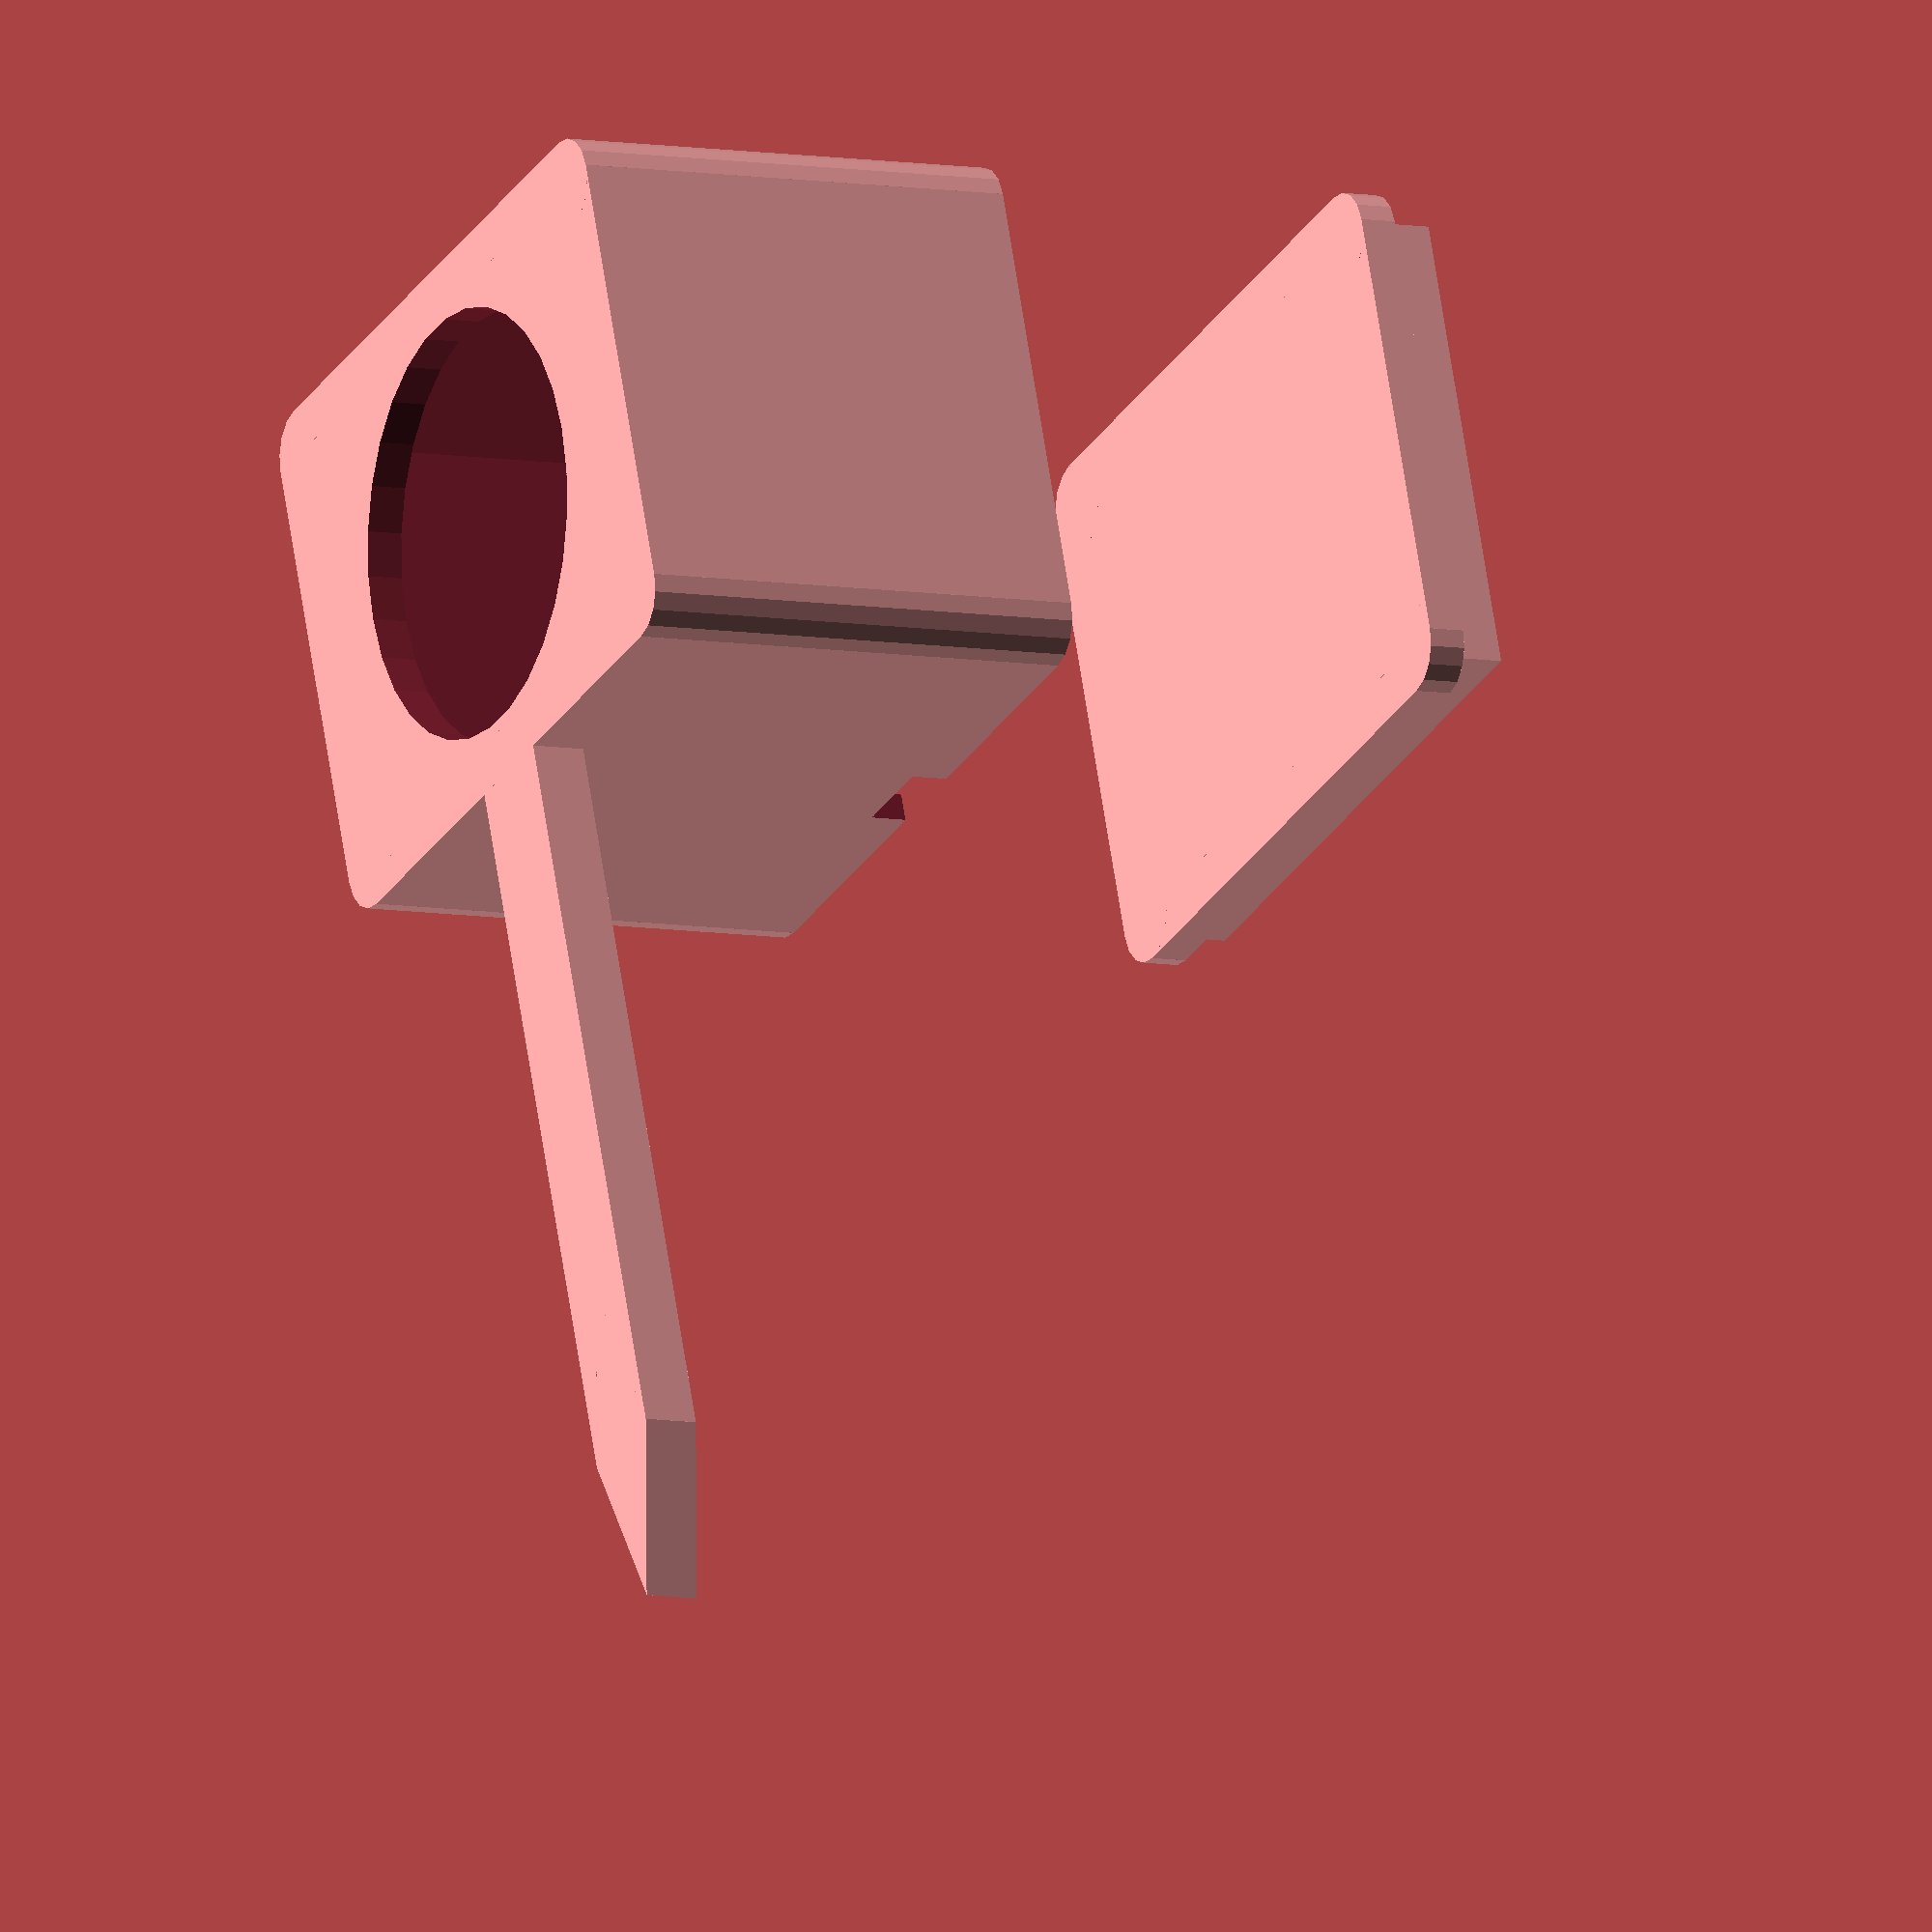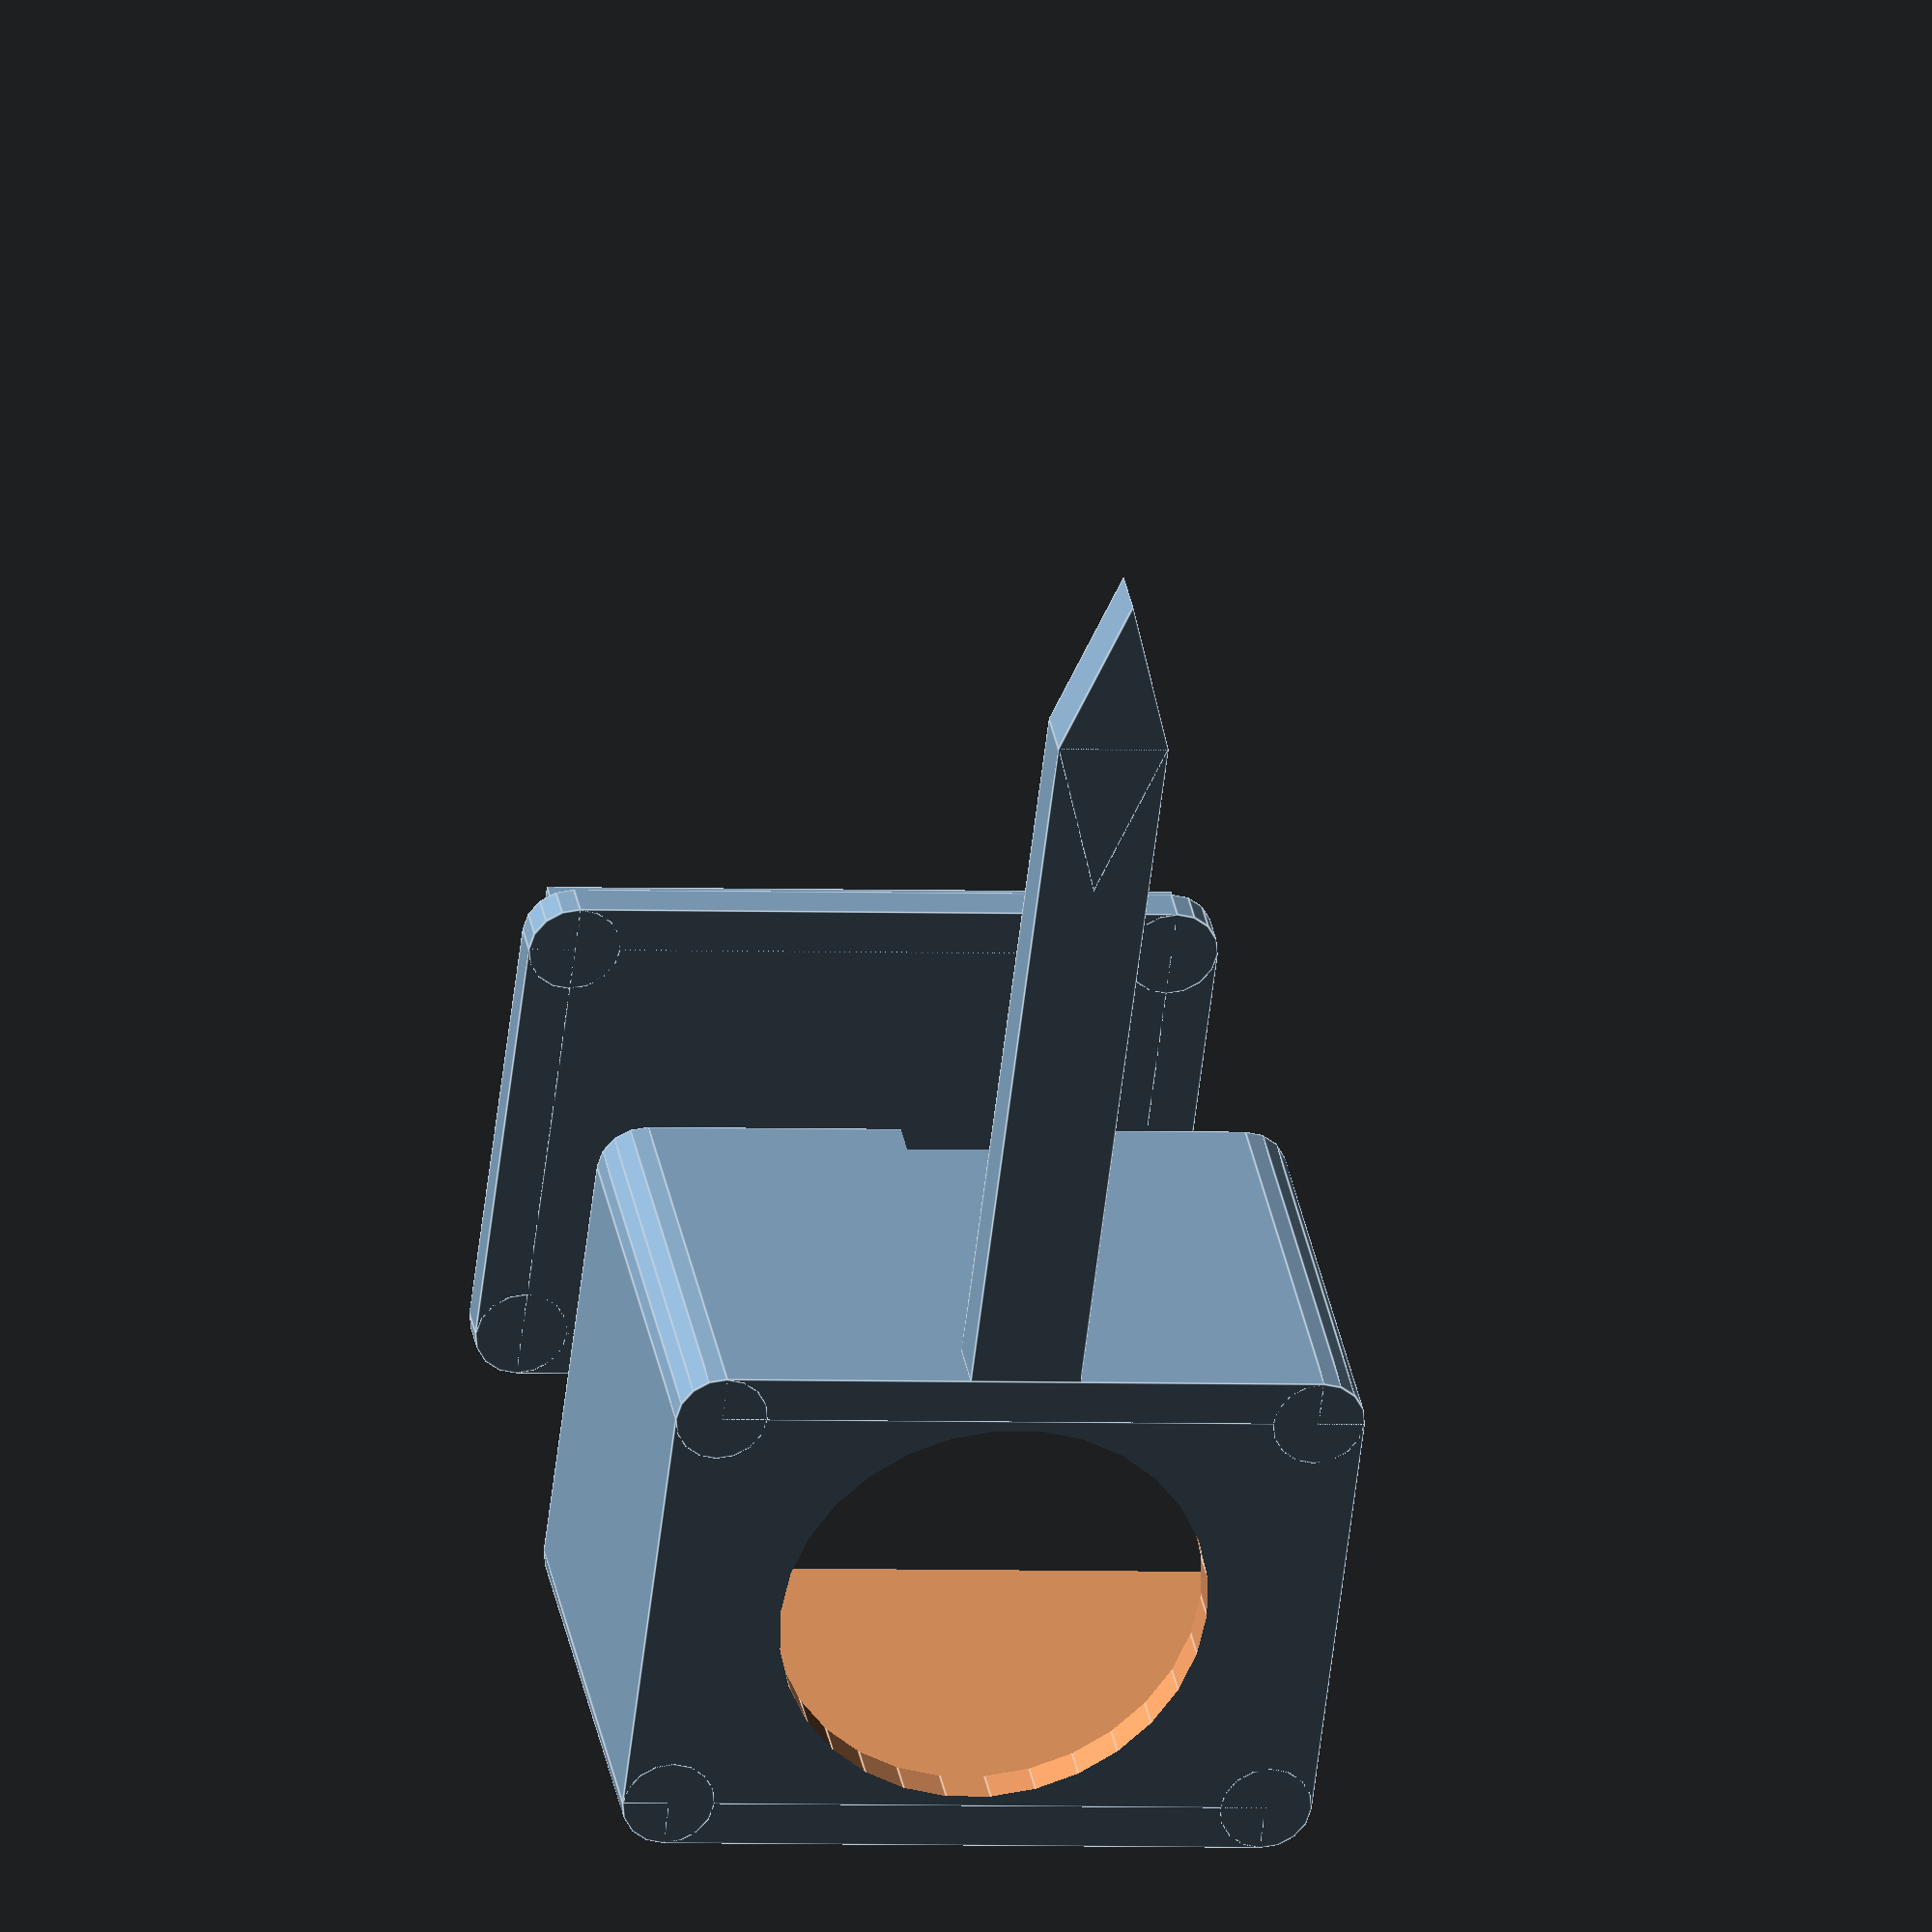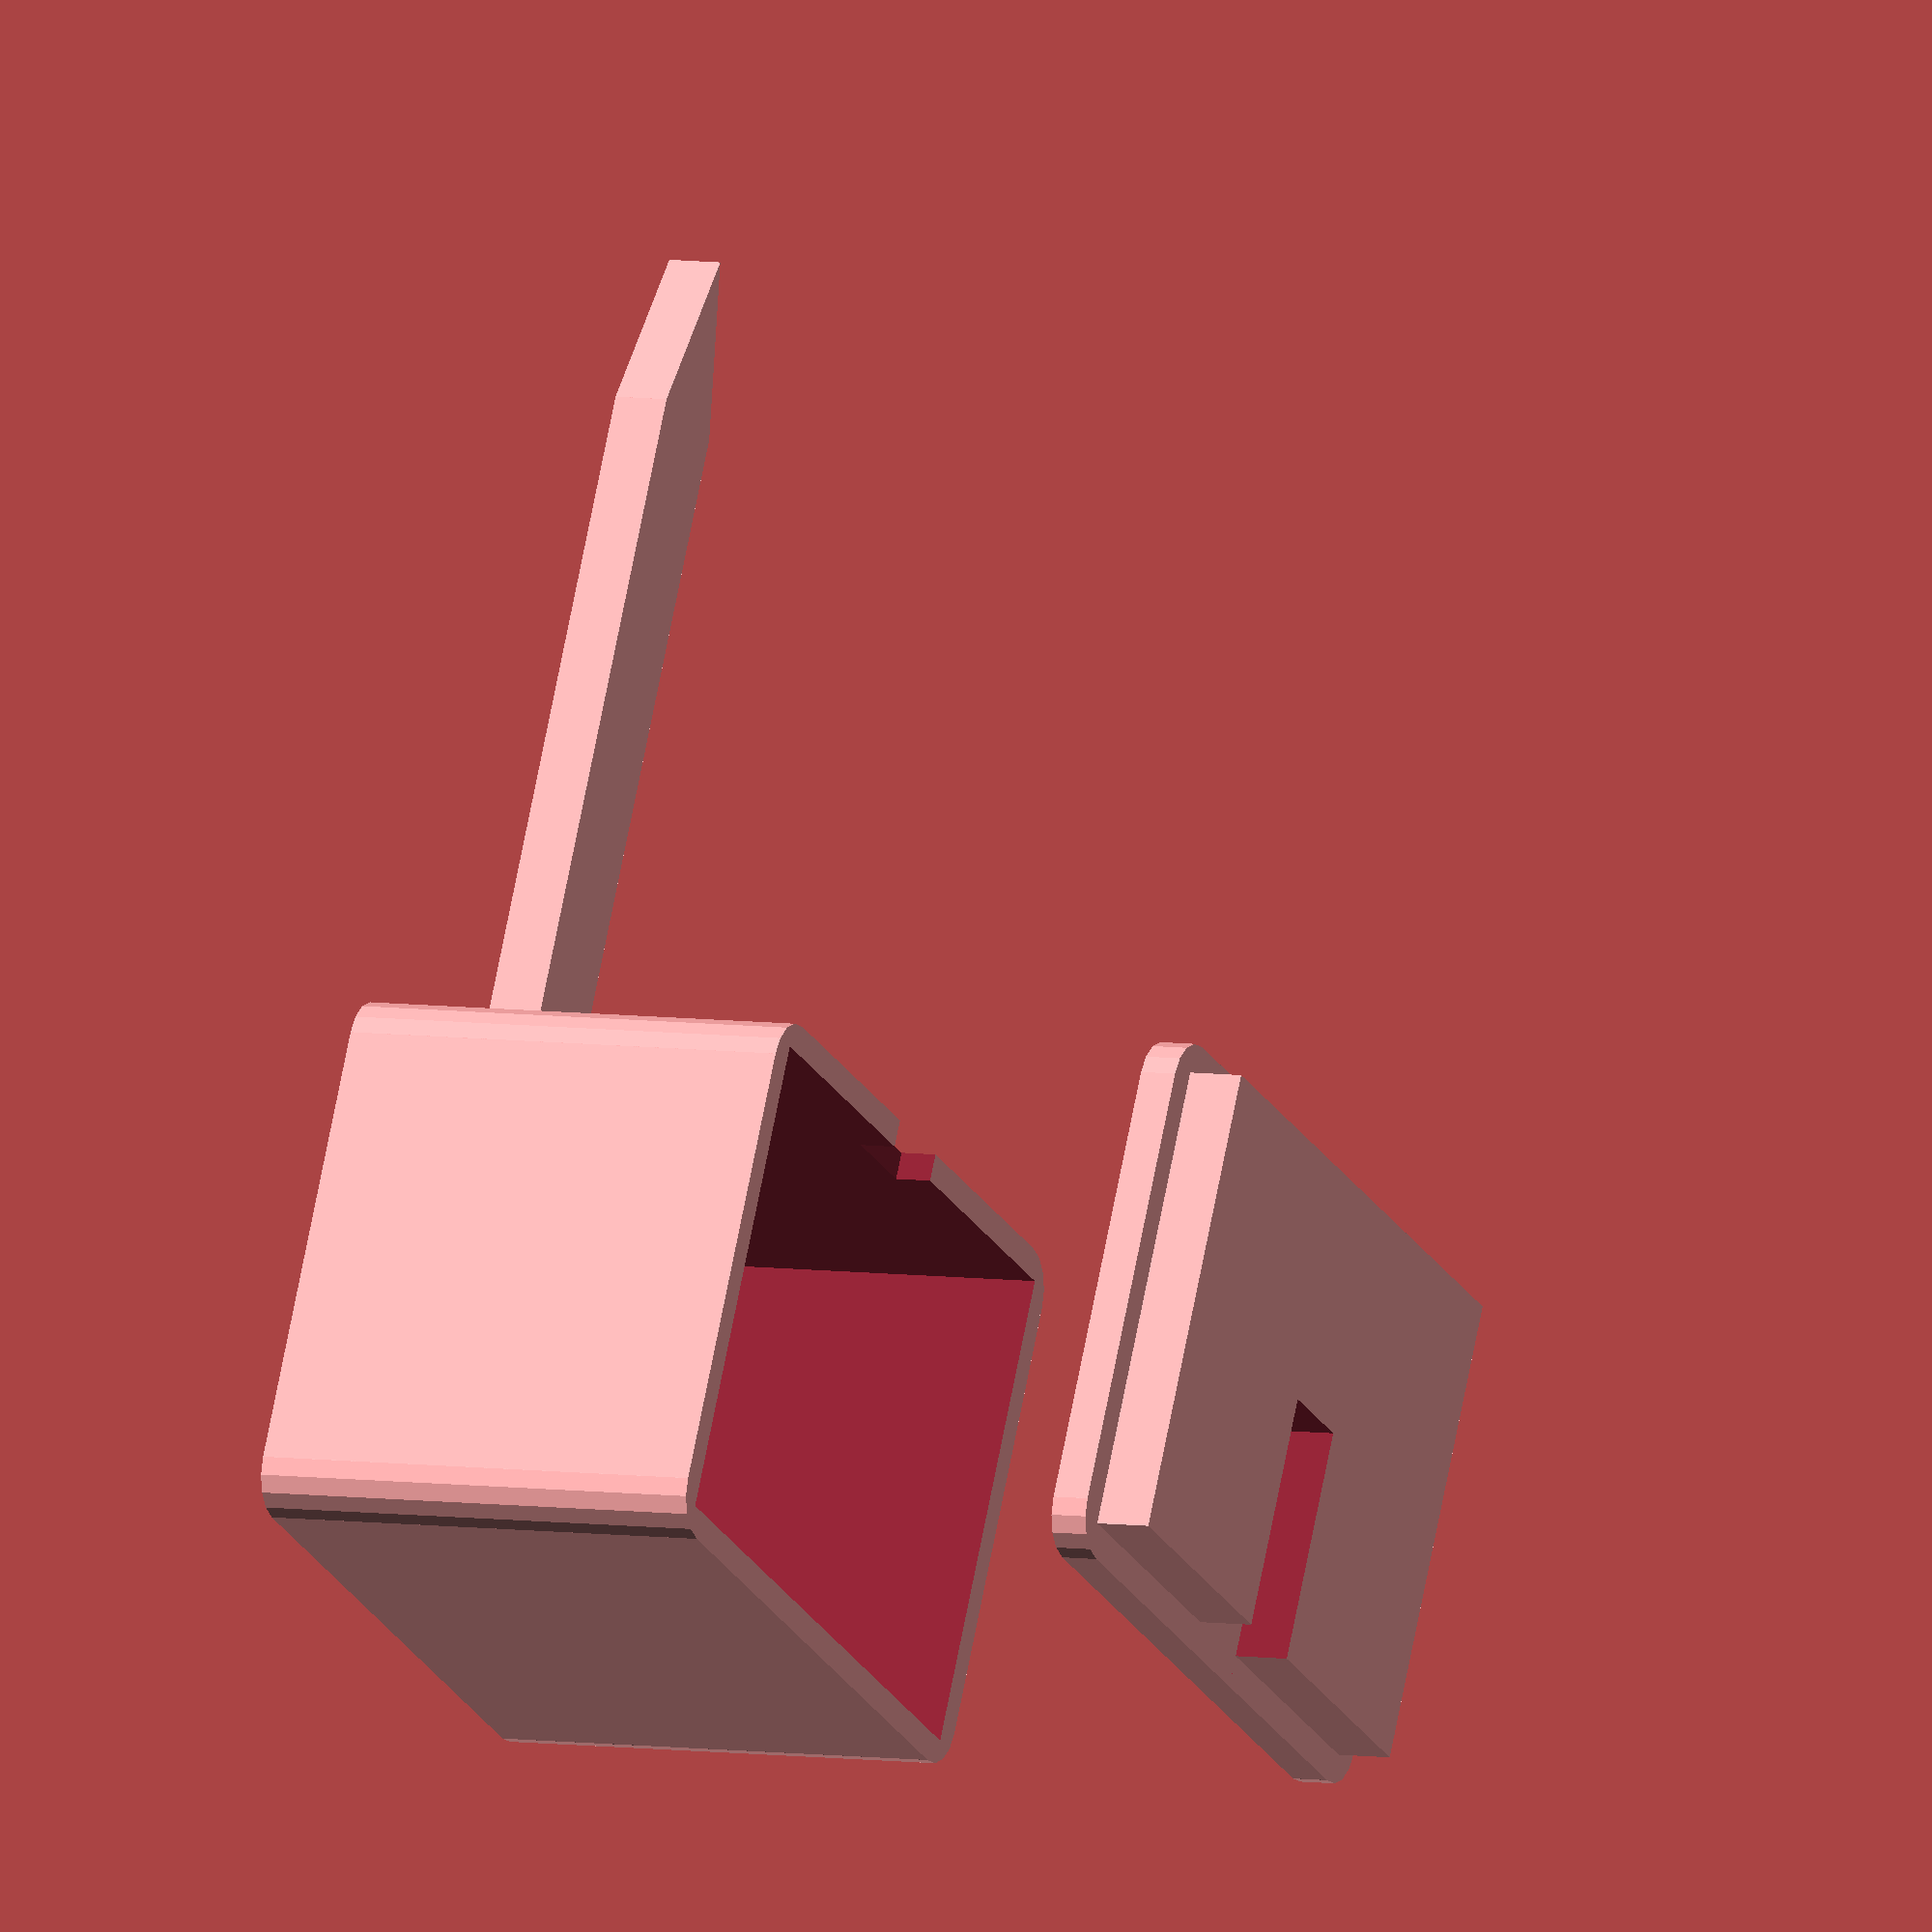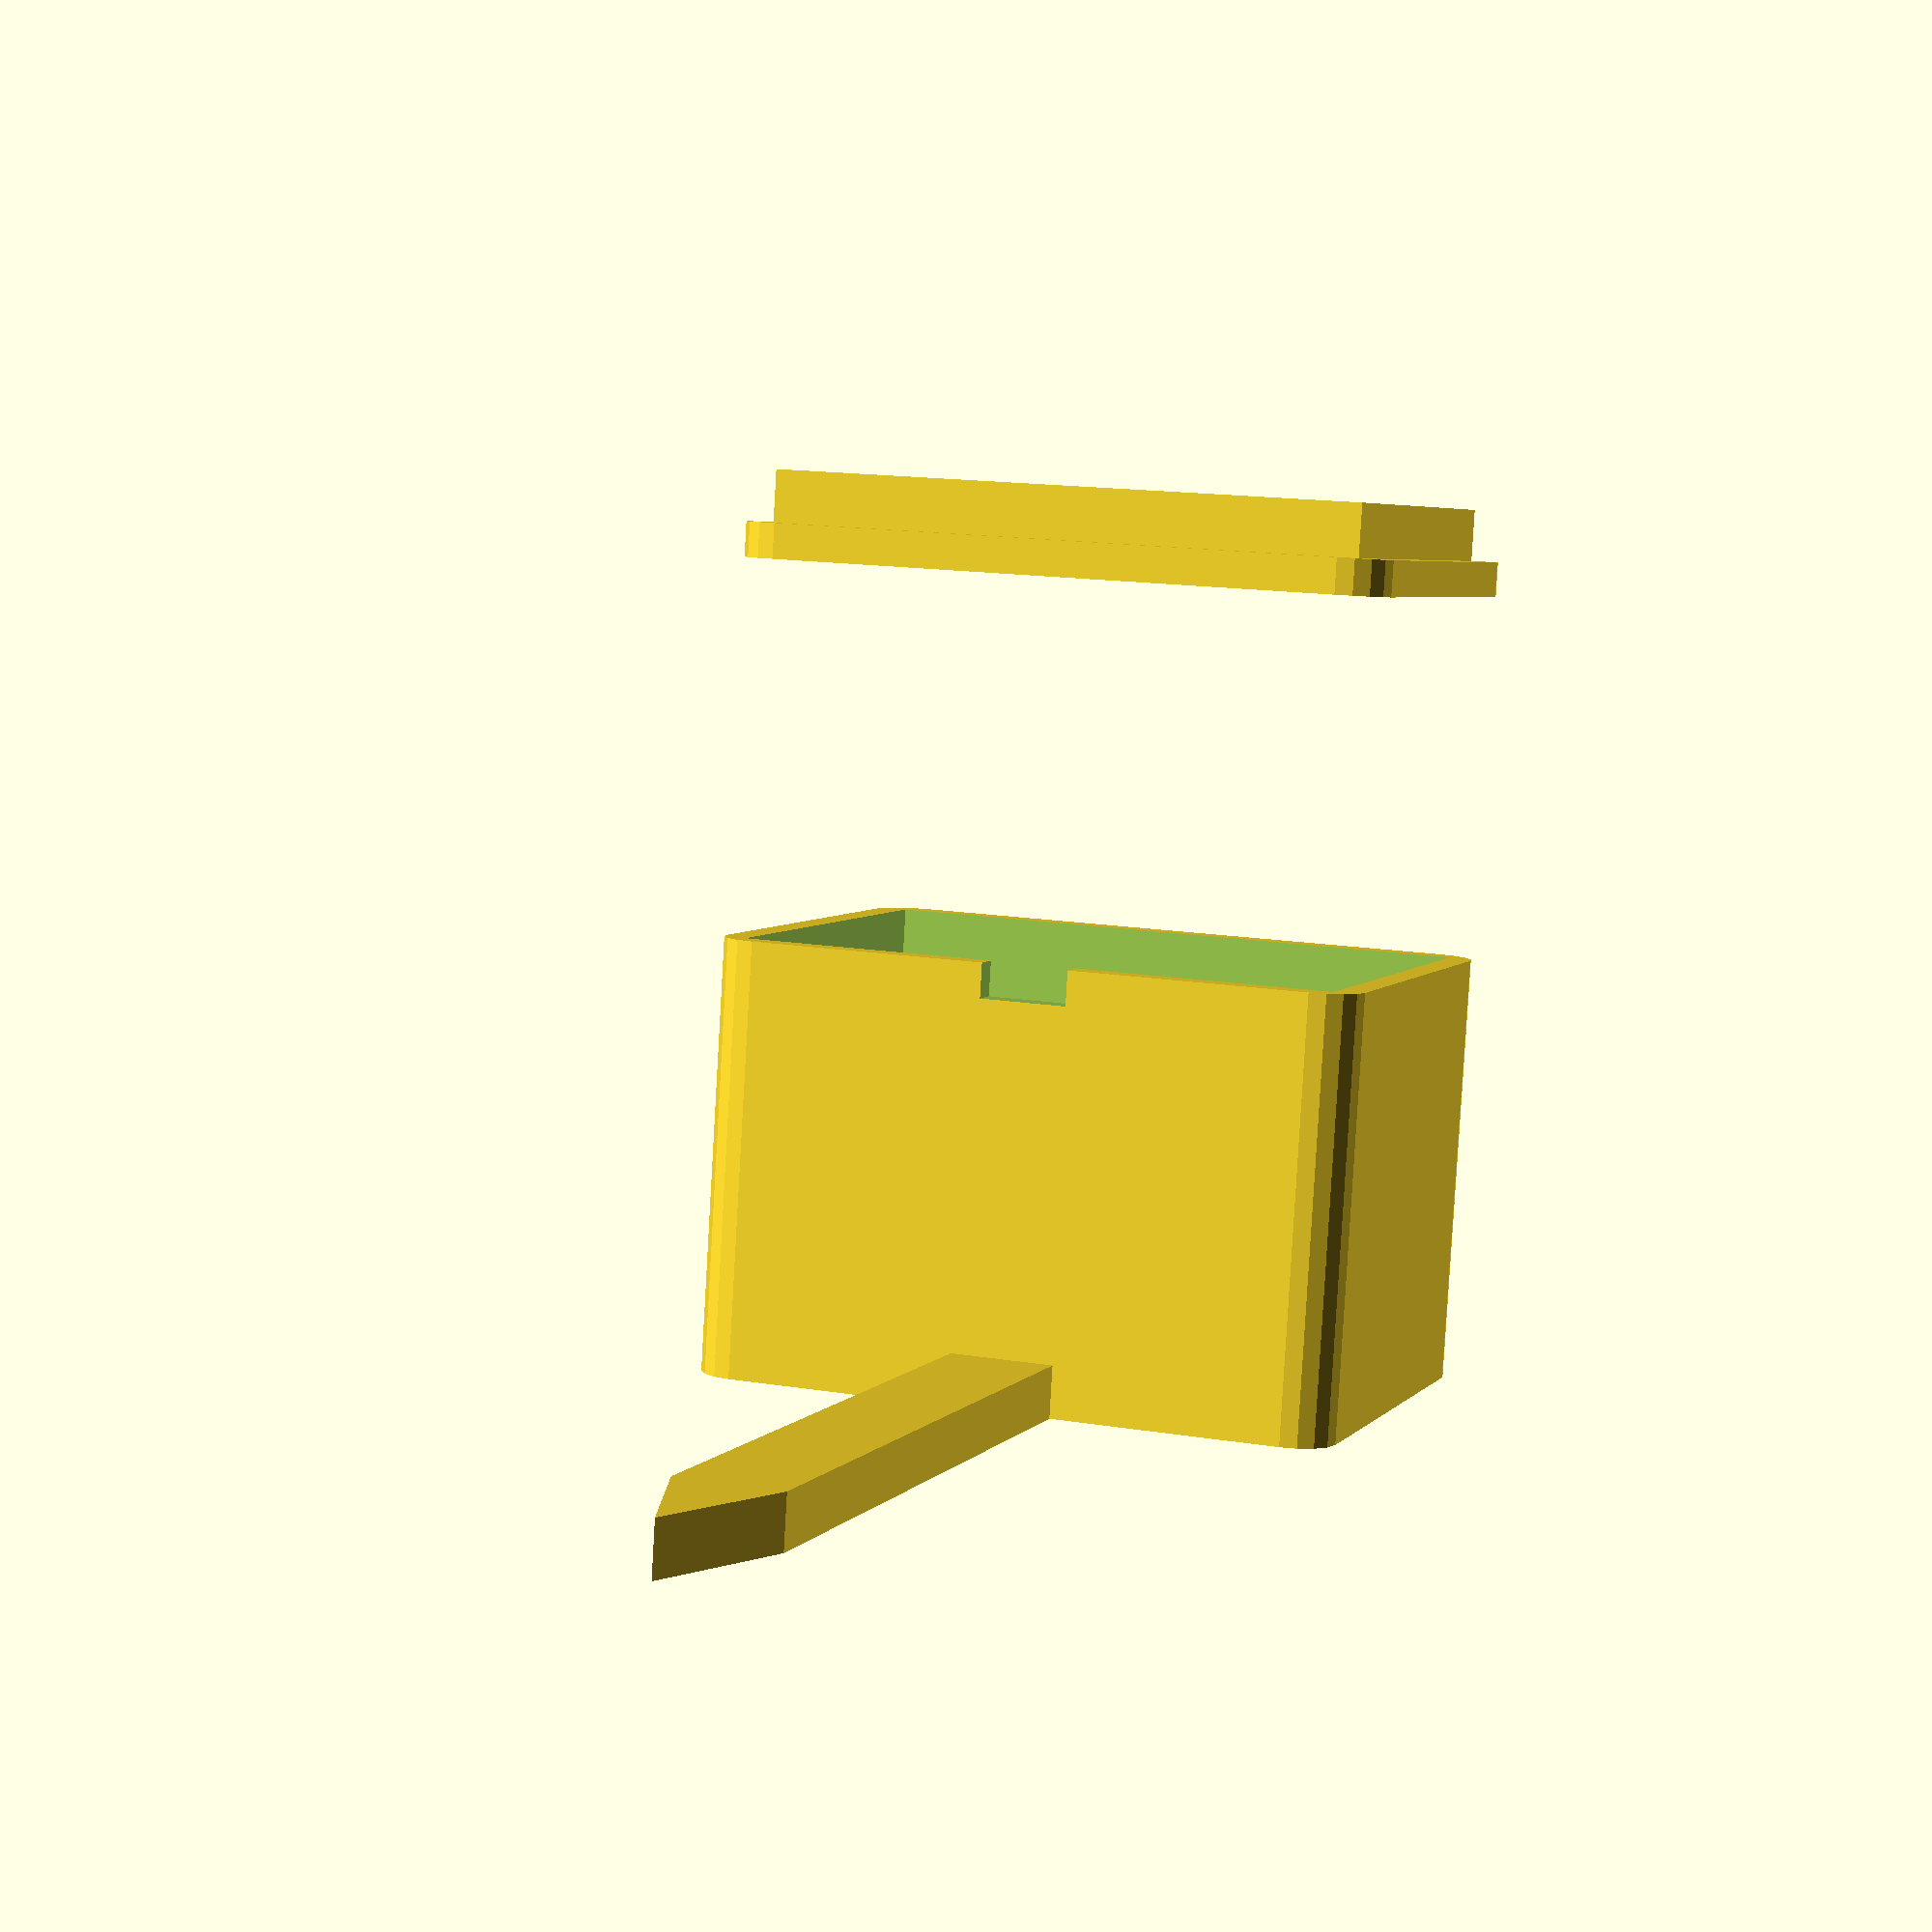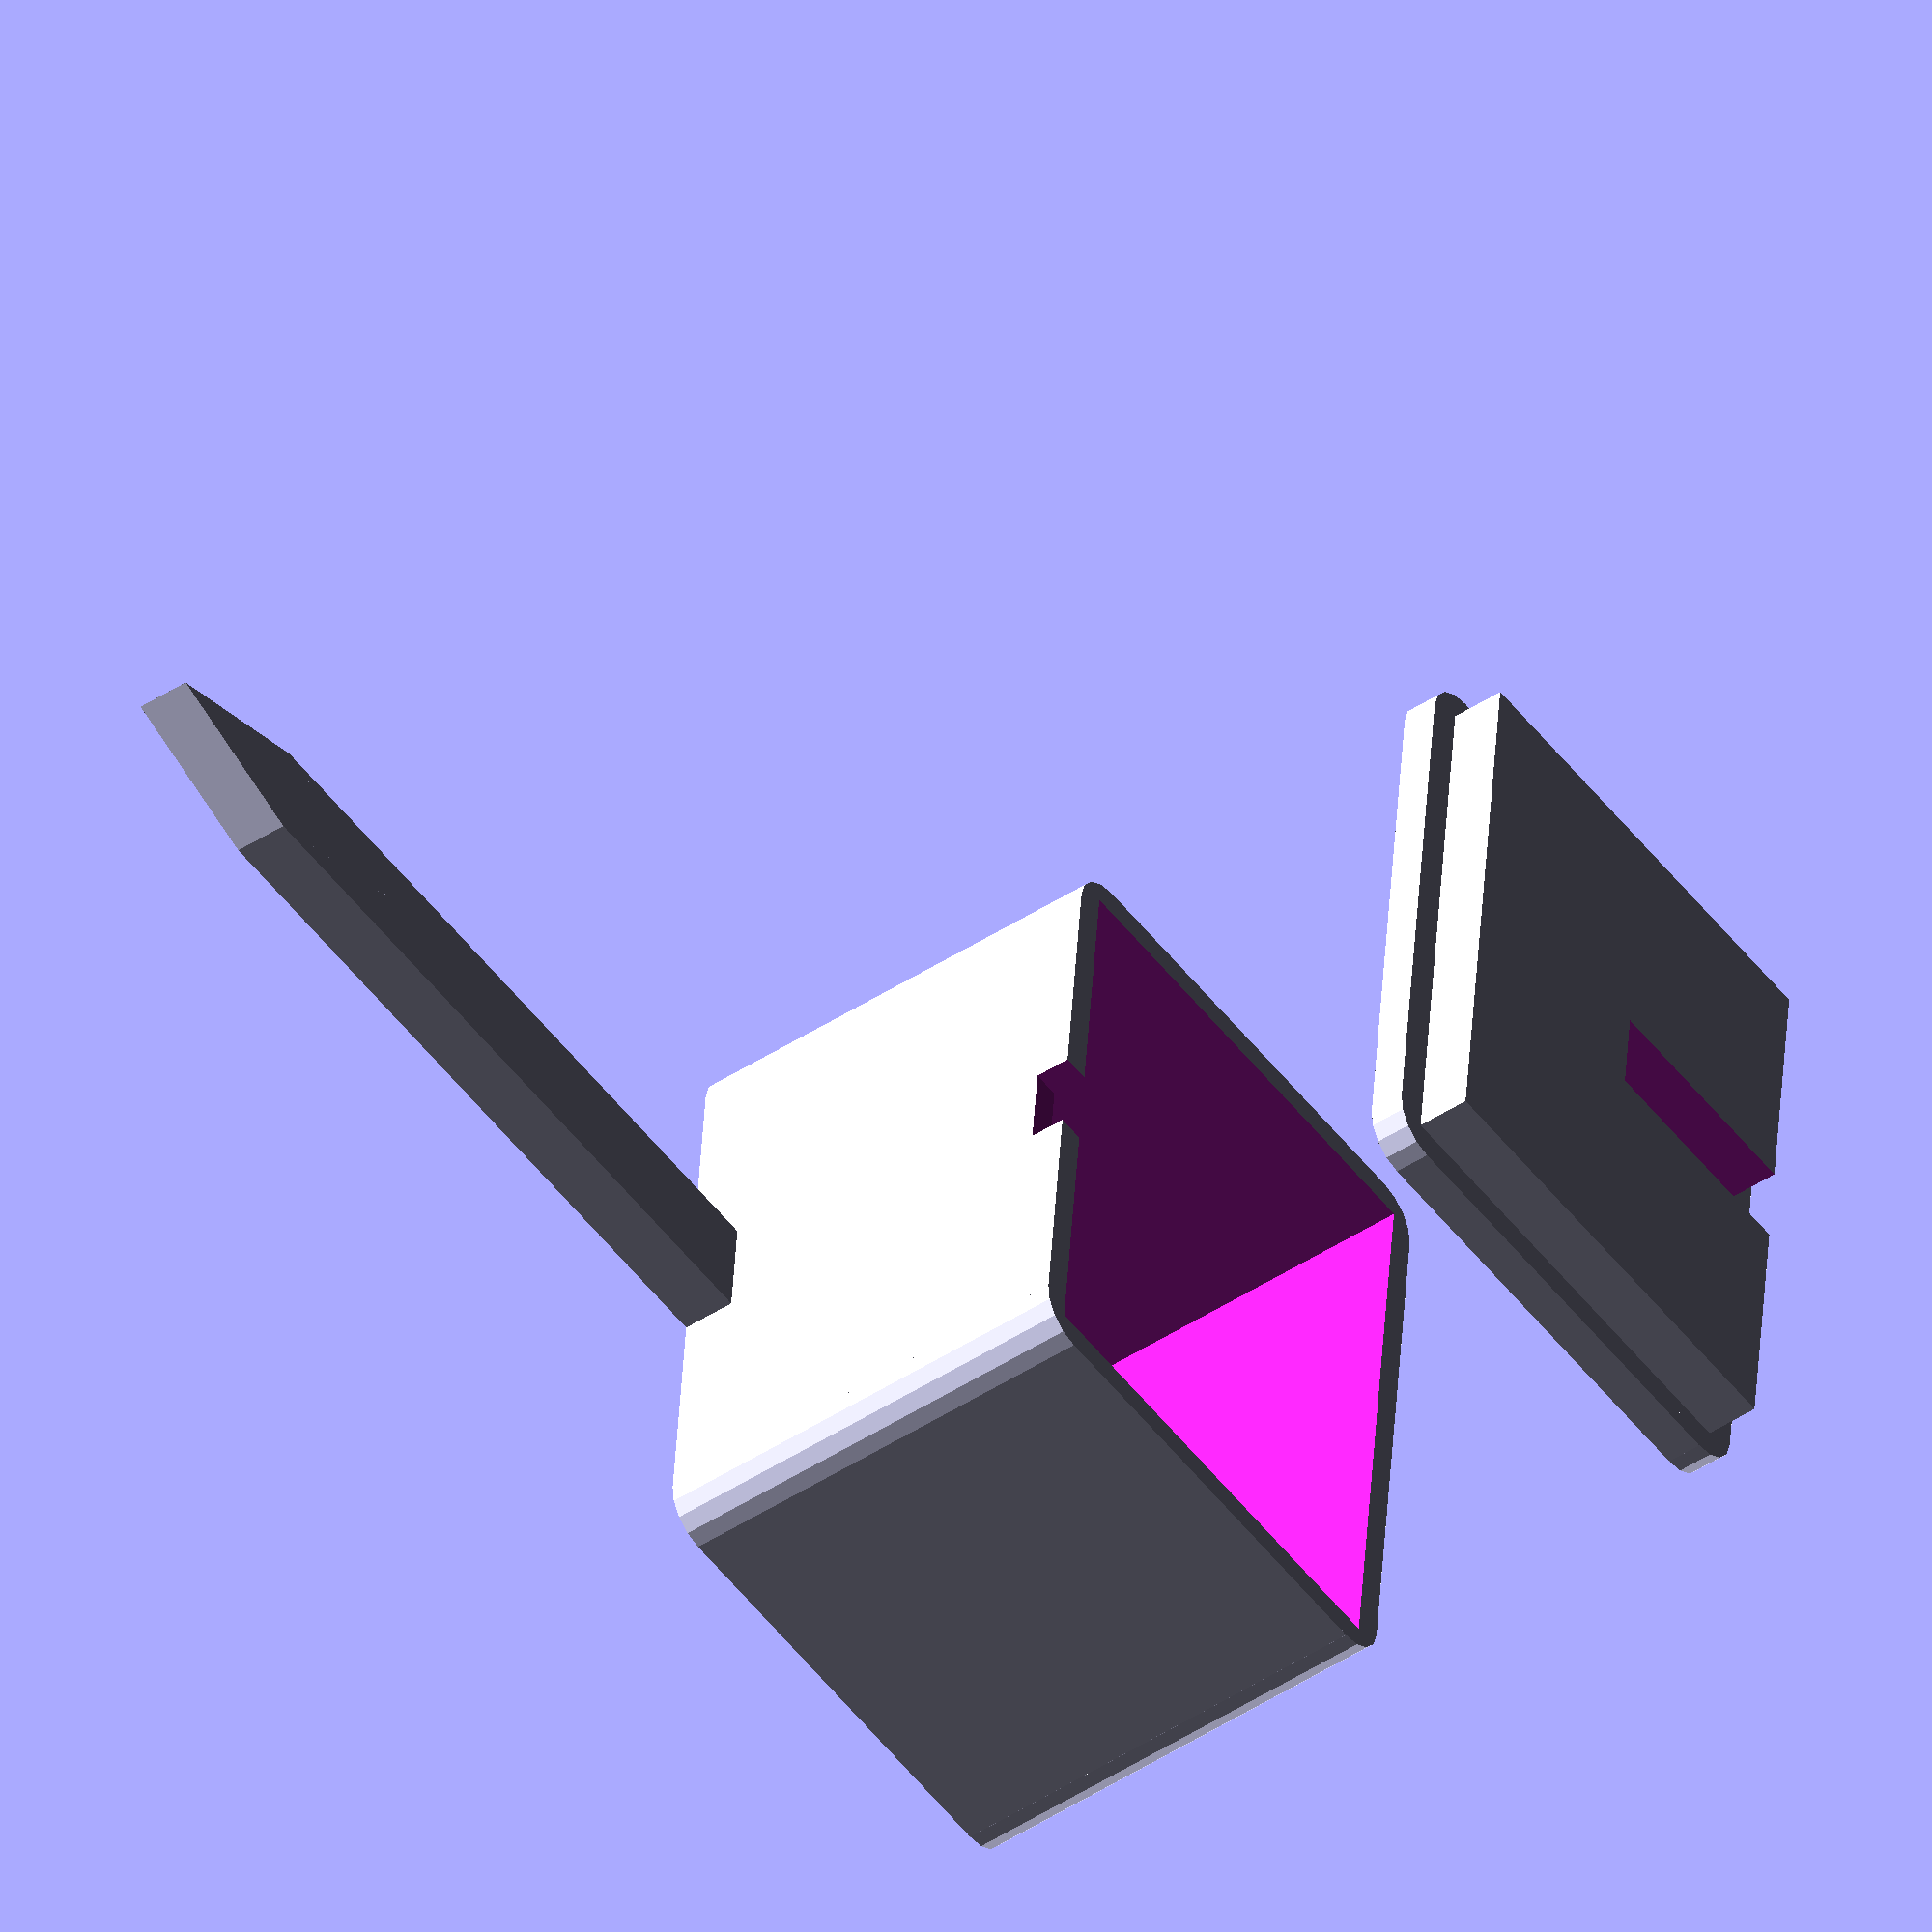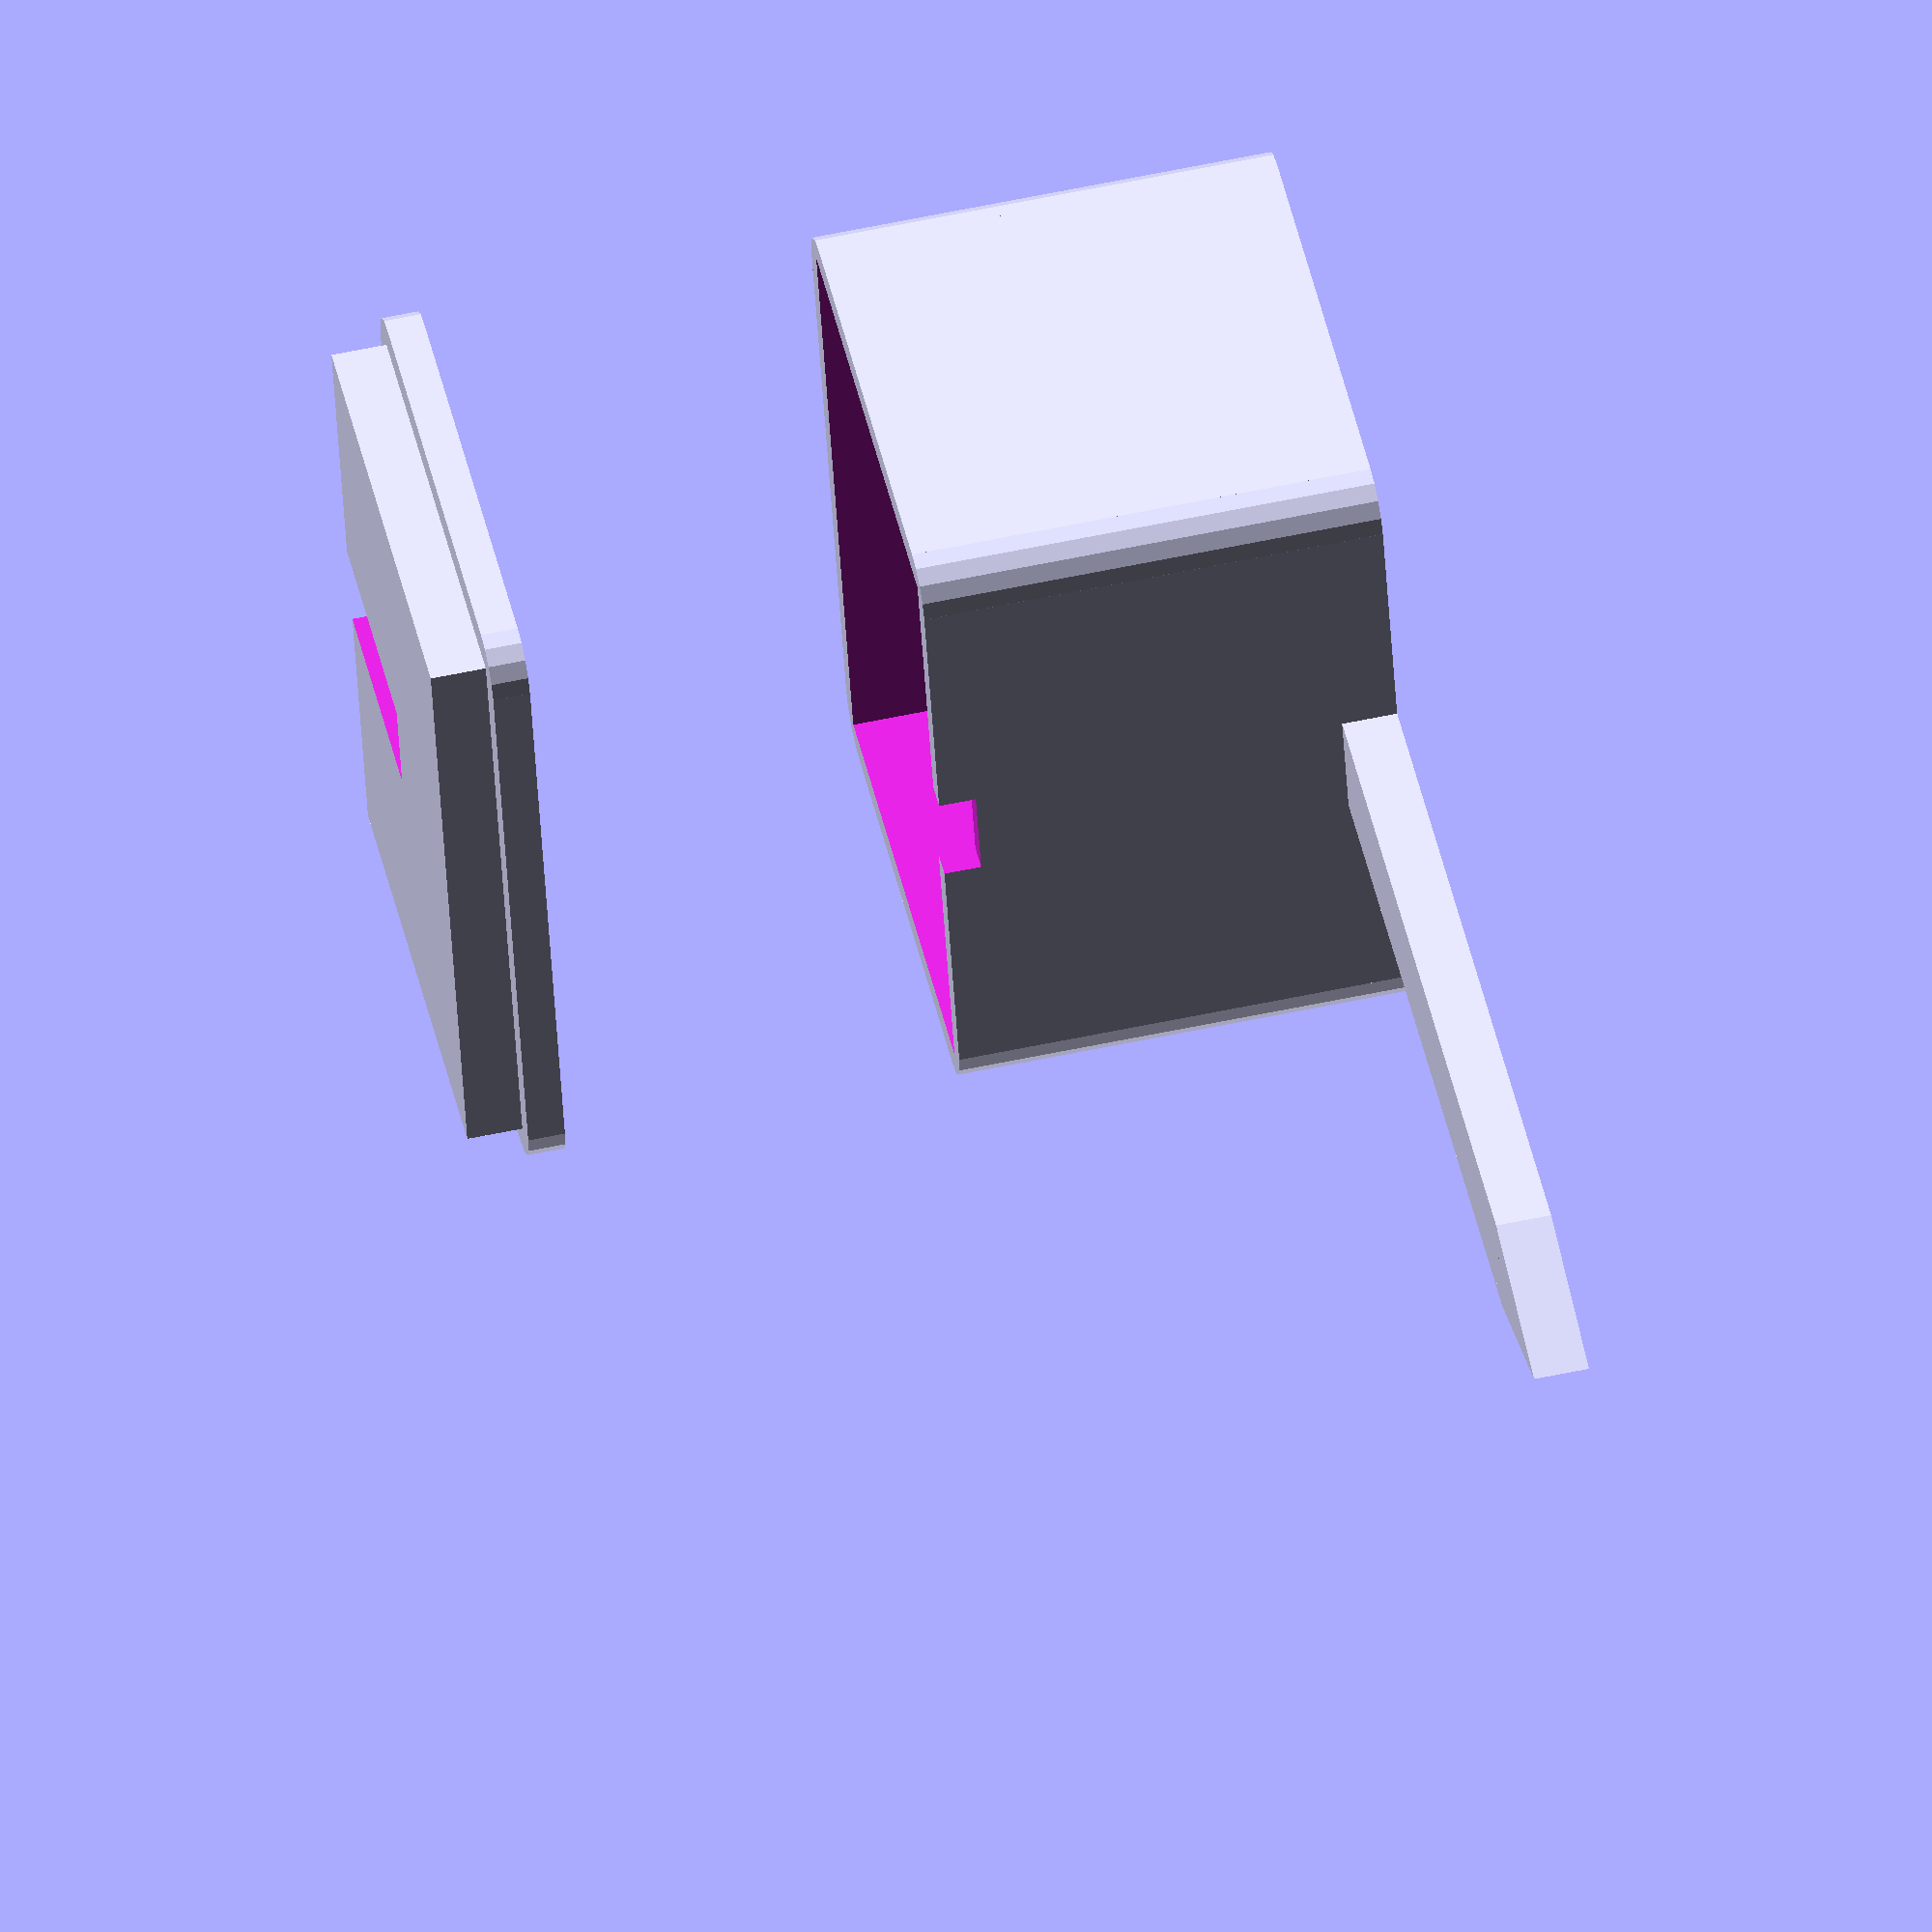
<openscad>
$fs=1;

ORB_D=22.2;
BOX_W=23.3;
BOARD_W=32.5;
BOARD_H=24.3;
MOUNT_SEP=29;

CLEARANCE=1;

ENCLOSURE_HEIGHT=25;
FRONT_THICK=4;
BOX_DEPTH=2;

STAKE_LENGTH=40;

box();
translate([0,0,ENCLOSURE_HEIGHT+10])
rotate([0,180,0])
    lid();

module box() {
    difference() {
        roundedCube(BOARD_W+5, BOARD_H+5, ENCLOSURE_HEIGHT, 5);
        
        translate([0,0,FRONT_THICK])
            cube([BOARD_W+2, BOARD_H+2,ENCLOSURE_HEIGHT], center=true);
        
        translate([0,0,FRONT_THICK-BOX_DEPTH])
            cube([BOX_W+CLEARANCE,BOX_W+CLEARANCE,ENCLOSURE_HEIGHT], center=true);

        cylinder(d=ORB_D+CLEARANCE, h=ENCLOSURE_HEIGHT+1, center=true);
        
        translate([0,-(BOARD_H)/2,ENCLOSURE_HEIGHT-2])
            cube([5,10,ENCLOSURE_HEIGHT], center=true);
    }
    
    translate([0,-(STAKE_LENGTH/2)-(BOARD_H+5)/2,-ENCLOSURE_HEIGHT/2+1.5])
    union() {
        cube([6,STAKE_LENGTH,3], center=true);
        translate([0,-STAKE_LENGTH/2,0])
        scale([1,3,1])
        rotate([0,0,45])
            cube([6/1.414,6/1.414,3], center=true);
    }
}

module lid() {
    union() {
        roundedCube(BOARD_W+5, BOARD_H+5, 2, 5);
        translate([0,0,-2.5])
            difference() {
                cube([BOARD_W+1.5, BOARD_H+1.5, 3], center=true);
                translate([0,BOARD_H/2,0])
                    cube([5,BOARD_H,3.5], center=true);
            }

    }
}

module roundedCube(x, y, z, rounding) {
    
    cylX = (x-rounding)/2;
    cylY = (y-rounding)/2;
    
    union() {
        cube([x-rounding, y, z], center=true);
        cube([x, y-rounding, z], center=true);
        
        for(a=[-cylX, cylX])
            for(b=[-cylY, cylY])
                translate([a,b,0])
                    cylinder(d=rounding,h=z, center=true);
        }
    }
</openscad>
<views>
elev=7.8 azim=19.1 roll=242.7 proj=o view=wireframe
elev=326.9 azim=173.2 roll=170.3 proj=o view=edges
elev=353.8 azim=206.9 roll=295.1 proj=o view=solid
elev=264.4 azim=199.5 roll=183.3 proj=p view=wireframe
elev=225.9 azim=275.2 roll=233.2 proj=o view=wireframe
elev=121.0 azim=74.4 roll=102.3 proj=o view=solid
</views>
